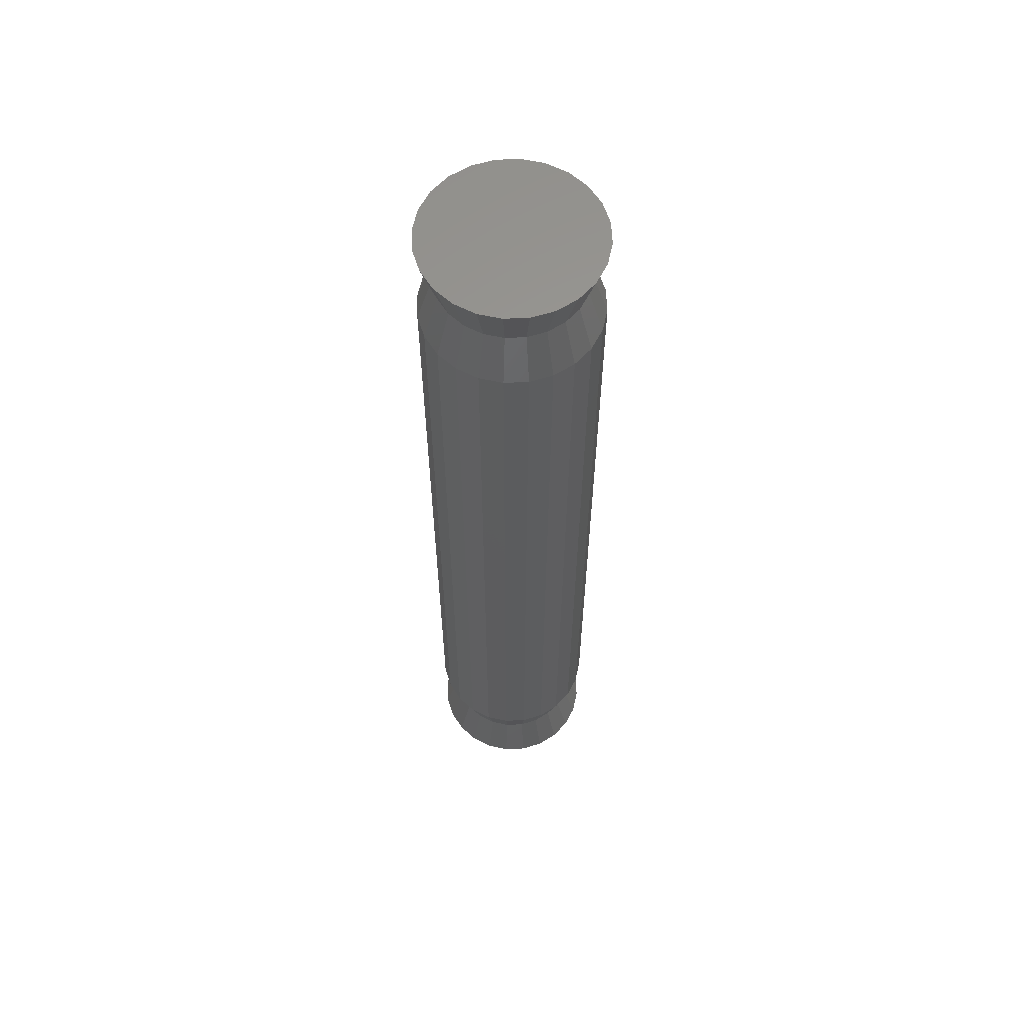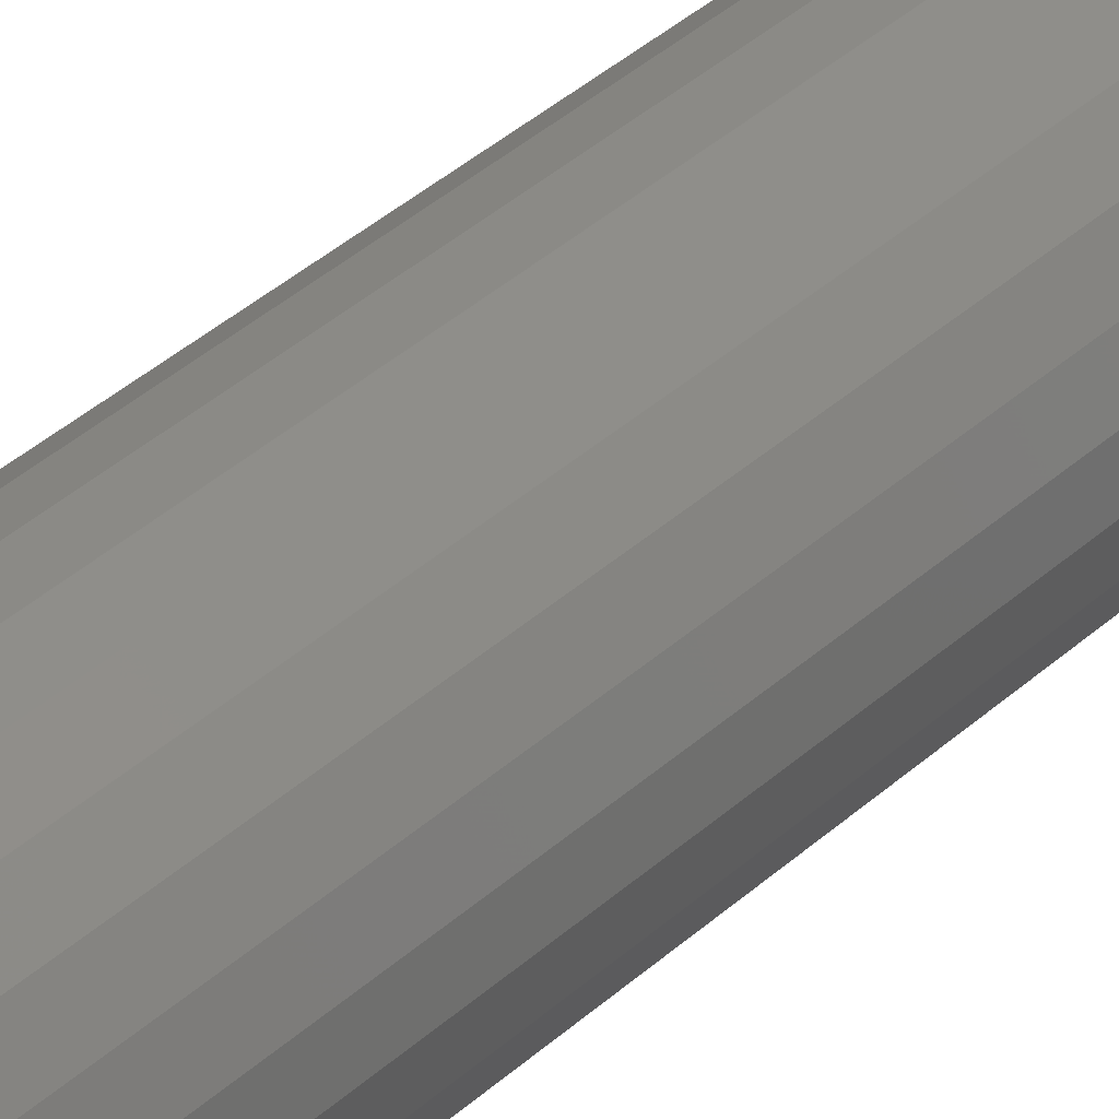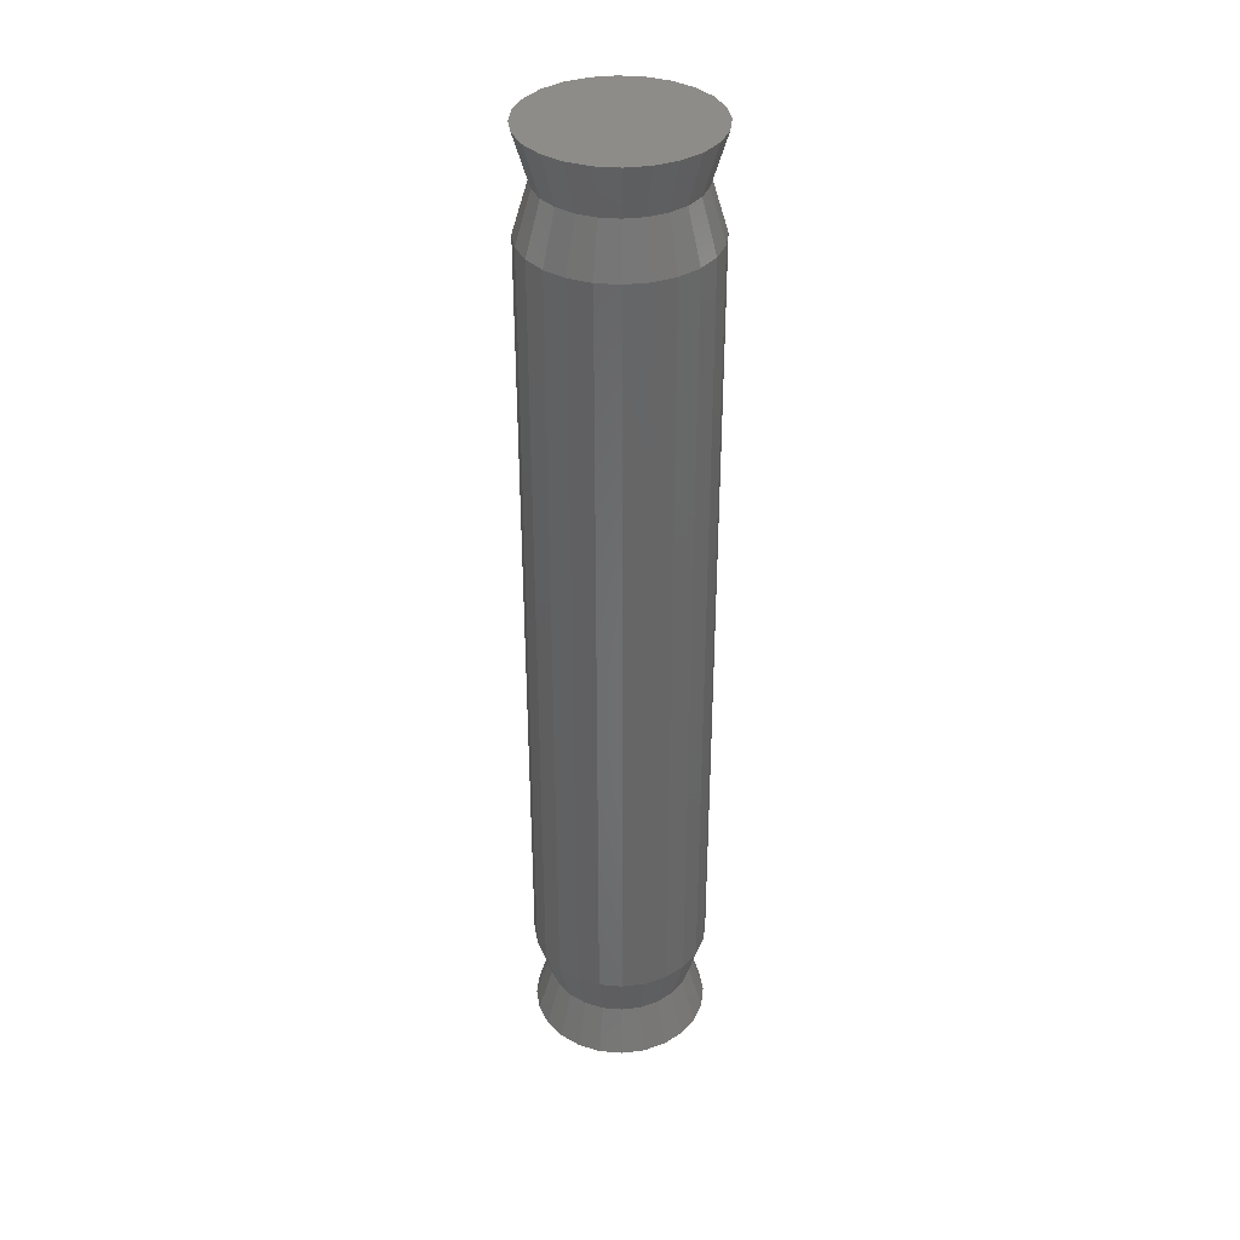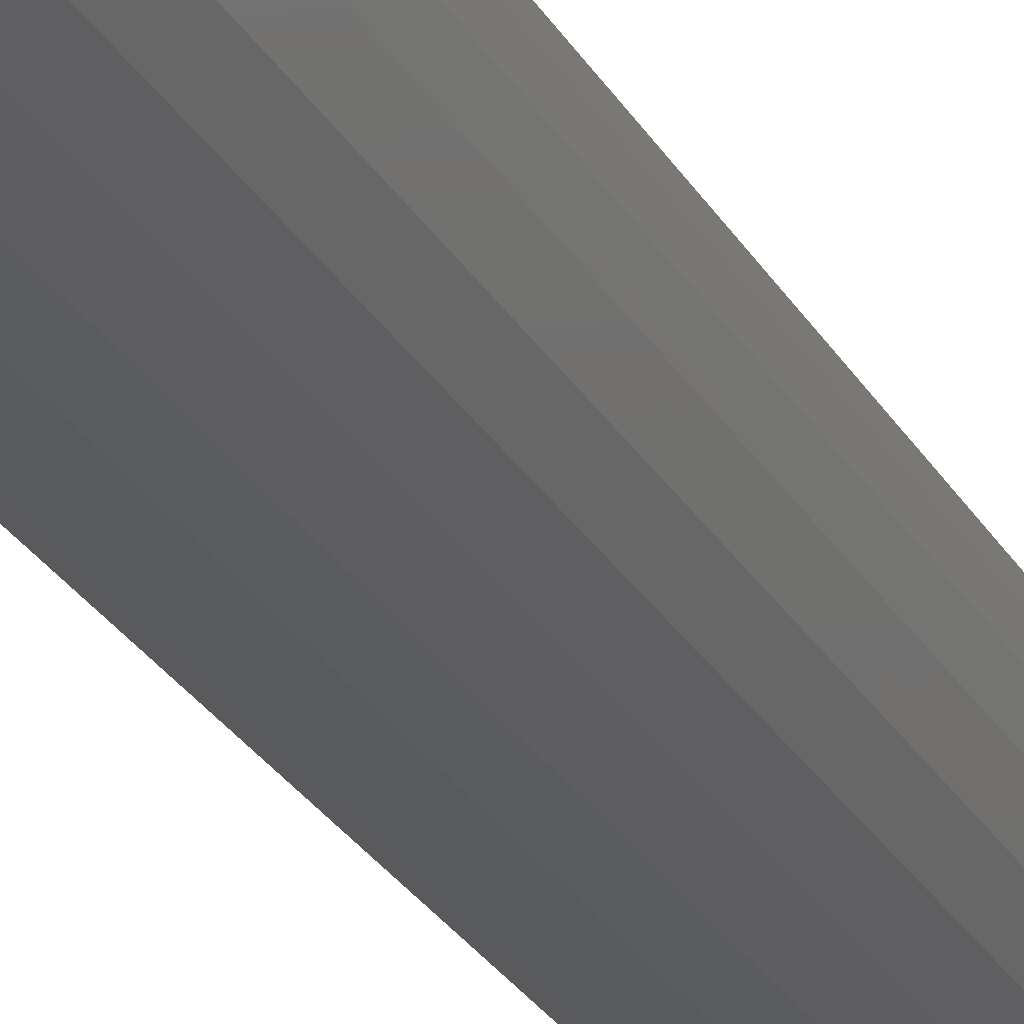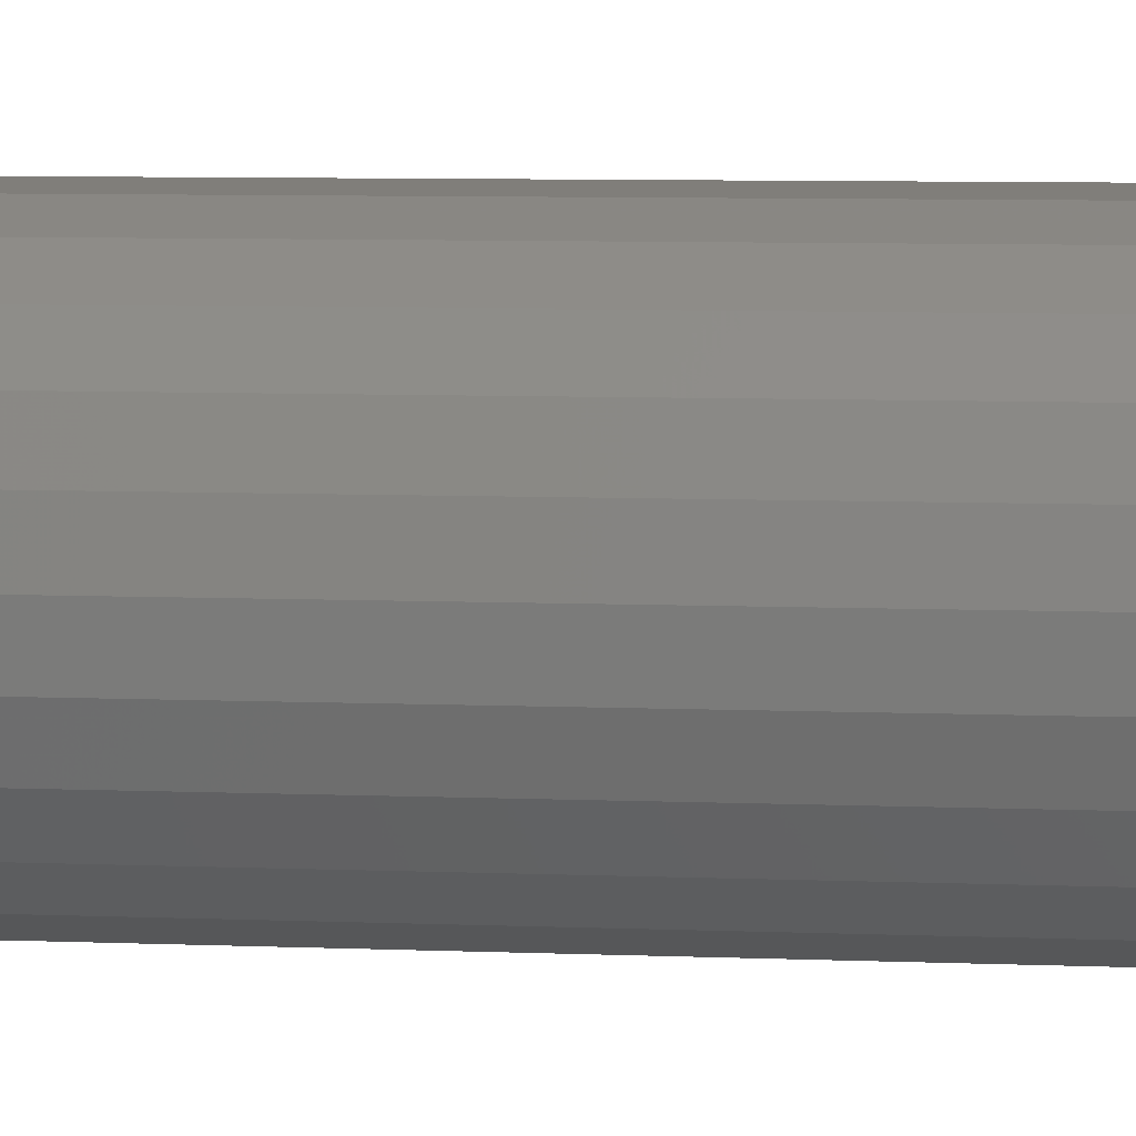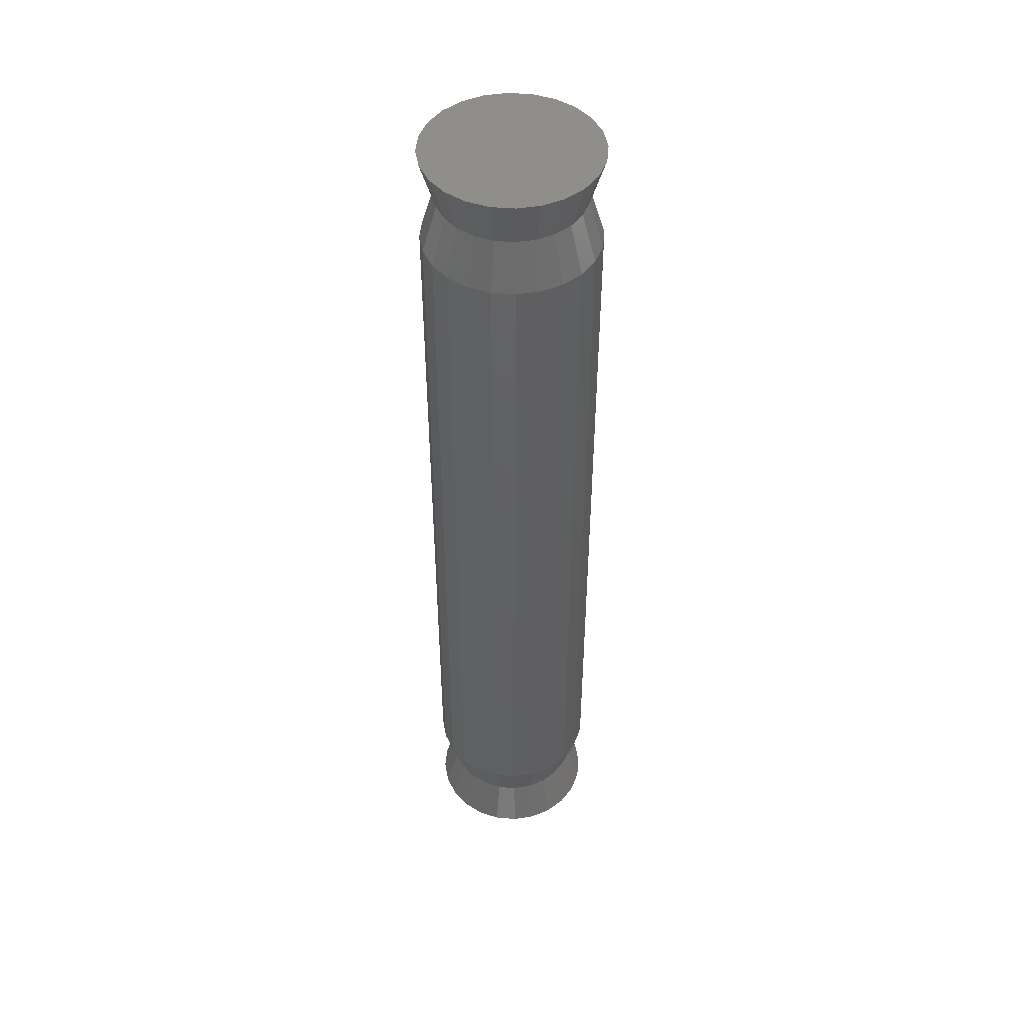
<metadata>
{"format":"stl","ext":"stl","renderer":"f3d","projection":"perspective","resolution":1024,"background":"white","views":[{"elev":60.6,"azim":155.7,"up":"+Z"},{"elev":38.5,"azim":41.4,"up":"+Y"},{"elev":36.8,"azim":-0.6,"up":"+Z"},{"elev":-26.4,"azim":-156.5,"up":"+Y"},{"elev":4.2,"azim":-78.5,"up":"+Y"},{"elev":47.5,"azim":43.4,"up":"+Z"}]}
</metadata>
<code>
# stl→obj: 144 verts, 328 faces
v 191.2 77.26 0
v 191.2 72.6 0
v 190.9 74.93 0
v 192 79.44 0
v 192.2 70.44 0
v 193.5 81.33 0
v 193.6 68.6 0
v 195.3 82.78 0
v 195.5 67.19 0
v 197.5 83.7 0
v 197.7 66.32 0
v 199.8 84.04 0
v 200 66.04 0
v 202.1 83.76 0
v 202.3 66.38 0
v 204.3 82.89 0
v 204.5 67.3 0
v 206.2 81.48 0
v 206.3 68.76 0
v 207.6 79.64 0
v 207.7 70.64 0
v 208.6 77.48 0
v 208.6 72.82 0
v 208.9 75.15 0
v 192.7 73.01 95
v 192.6 76.89 95
v 192.4 74.95 95
v 193.4 78.71 95
v 193.4 71.21 95
v 194.5 80.28 95
v 194.7 69.67 95
v 196.1 81.49 95
v 196.2 68.5 95
v 197.9 82.26 95
v 198 67.77 95
v 199.8 82.54 95
v 200 67.54 95
v 201.7 82.31 95
v 201.9 67.82 95
v 203.6 81.58 95
v 203.7 68.59 95
v 205.1 80.41 95
v 205.3 69.8 95
v 206.3 78.87 95
v 206.4 71.37 95
v 207.1 77.07 95
v 207.2 73.19 95
v 207.4 75.13 95
v 191.2 72.6 100
v 191.2 77.26 100
v 190.9 74.93 100
v 192 79.44 100
v 192.2 70.44 100
v 193.5 81.33 100
v 193.6 68.6 100
v 195.3 82.78 100
v 195.5 67.19 100
v 197.5 83.7 100
v 197.7 66.32 100
v 199.8 84.04 100
v 200 66.04 100
v 202.1 83.76 100
v 202.3 66.38 100
v 204.3 82.89 100
v 204.5 67.3 100
v 206.2 81.48 100
v 206.3 68.76 100
v 207.6 79.64 100
v 207.7 70.64 100
v 208.6 77.48 100
v 208.6 72.82 100
v 208.9 75.15 100
v 192.7 73.01 5
v 192.6 76.89 5
v 192.4 74.95 5
v 193.4 78.71 5
v 193.4 71.21 5
v 194.5 80.28 5
v 194.7 69.67 5
v 196.1 81.49 5
v 196.2 68.5 5
v 197.9 82.26 5
v 198 67.77 5
v 199.8 82.54 5
v 200 67.54 5
v 201.7 82.31 5
v 201.9 67.82 5
v 203.6 81.58 5
v 203.7 68.59 5
v 205.1 80.41 5
v 205.3 69.8 5
v 206.3 78.87 5
v 206.4 71.37 5
v 207.1 77.07 5
v 207.2 73.19 5
v 207.4 75.13 5
v 208.9 75.15 10
v 208.6 72.82 10
v 199.8 84.04 10
v 202.1 83.76 10
v 200 66.04 10
v 197.7 66.32 10
v 207.6 79.64 10
v 206.2 81.48 10
v 192.2 70.44 10
v 193.6 68.6 10
v 208.6 77.48 10
v 193.5 81.33 10
v 195.3 82.78 10
v 206.3 68.76 10
v 204.5 67.3 10
v 195.5 67.19 10
v 197.5 83.7 10
v 202.3 66.38 10
v 207.7 70.64 10
v 190.9 74.93 10
v 191.2 72.6 10
v 192 79.44 10
v 191.2 77.26 10
v 204.3 82.89 10
v 208.6 77.48 90
v 207.6 79.64 90
v 204.5 67.3 90
v 202.3 66.38 90
v 192 79.44 90
v 191.2 77.26 90
v 204.3 82.89 90
v 206.2 81.48 90
v 208.9 75.15 90
v 208.6 72.82 90
v 190.9 74.93 90
v 195.3 82.78 90
v 197.5 83.7 90
v 202.1 83.76 90
v 206.3 68.76 90
v 207.7 70.64 90
v 200 66.04 90
v 191.2 72.6 90
v 192.2 70.44 90
v 197.7 66.32 90
v 193.5 81.33 90
v 199.8 84.04 90
v 193.6 68.6 90
v 195.5 67.19 90
f 1 2 3
f 2 1 4
f 2 4 5
f 5 4 6
f 5 6 7
f 7 6 8
f 7 8 9
f 9 8 10
f 9 10 11
f 11 10 12
f 11 12 13
f 13 12 14
f 13 14 15
f 15 14 16
f 15 16 17
f 17 16 18
f 17 18 19
f 19 18 20
f 19 20 21
f 21 20 22
f 21 22 23
f 23 22 24
f 25 26 27
f 26 25 28
f 28 25 29
f 28 29 30
f 30 29 31
f 30 31 32
f 32 31 33
f 32 33 34
f 34 33 35
f 34 35 36
f 36 35 37
f 36 37 38
f 38 37 39
f 38 39 40
f 40 39 41
f 40 41 42
f 42 41 43
f 42 43 44
f 44 43 45
f 44 45 46
f 46 45 47
f 46 47 48
f 49 50 51
f 50 49 52
f 52 49 53
f 52 53 54
f 54 53 55
f 54 55 56
f 56 55 57
f 56 57 58
f 58 57 59
f 58 59 60
f 60 59 61
f 60 61 62
f 62 61 63
f 62 63 64
f 64 63 65
f 64 65 66
f 66 65 67
f 66 67 68
f 68 67 69
f 68 69 70
f 70 69 71
f 70 71 72
f 73 74 75
f 74 73 76
f 76 73 77
f 76 77 78
f 78 77 79
f 78 79 80
f 80 79 81
f 80 81 82
f 82 81 83
f 82 83 84
f 84 83 85
f 84 85 86
f 86 85 87
f 86 87 88
f 88 87 89
f 88 89 90
f 90 89 91
f 90 91 92
f 92 91 93
f 92 93 94
f 94 93 95
f 94 95 96
f 95 97 98
f 97 95 96
f 99 86 84
f 86 99 100
f 101 83 85
f 83 101 102
f 90 103 92
f 103 90 104
f 105 79 106
f 79 105 77
f 92 107 94
f 107 92 103
f 108 80 78
f 80 108 109
f 110 89 91
f 89 110 111
f 102 81 83
f 81 102 112
f 109 82 80
f 82 109 113
f 111 87 89
f 87 111 114
f 91 115 110
f 115 91 93
f 94 97 96
f 97 94 107
f 116 73 117
f 73 116 75
f 118 78 76
f 78 118 108
f 119 76 74
f 76 119 118
f 112 79 81
f 79 112 106
f 117 77 105
f 77 117 73
f 113 84 82
f 84 113 99
f 100 88 86
f 88 100 120
f 120 90 88
f 90 120 104
f 119 75 116
f 75 119 74
f 93 98 115
f 98 93 95
f 114 85 87
f 85 114 101
f 73 3 2
f 3 73 75
f 75 1 3
f 1 75 74
f 84 14 12
f 14 84 86
f 80 10 8
f 10 80 82
f 78 4 76
f 4 78 6
f 78 8 6
f 8 78 80
f 76 1 74
f 1 76 4
f 82 12 10
f 12 82 84
f 86 16 14
f 16 86 88
f 23 93 21
f 93 23 95
f 91 17 19
f 17 91 89
f 83 9 11
f 9 83 81
f 21 91 19
f 91 21 93
f 88 18 16
f 18 88 90
f 22 92 94
f 92 22 20
f 85 11 13
f 11 85 83
f 89 15 17
f 15 89 87
f 24 95 23
f 95 24 96
f 81 7 9
f 7 81 79
f 77 2 5
f 2 77 73
f 87 13 15
f 13 87 85
f 20 90 92
f 90 20 18
f 24 94 96
f 94 24 22
f 79 5 7
f 5 79 77
f 52 30 28
f 30 52 54
f 62 40 38
f 40 62 64
f 67 41 43
f 41 67 65
f 58 36 34
f 36 58 60
f 49 29 53
f 29 49 25
f 59 33 35
f 33 59 57
f 53 31 55
f 31 53 29
f 63 37 39
f 37 63 61
f 54 32 30
f 32 54 56
f 47 72 71
f 72 47 48
f 41 63 39
f 63 41 65
f 44 70 46
f 70 44 68
f 56 34 32
f 34 56 58
f 57 31 33
f 31 57 55
f 50 28 26
f 28 50 52
f 60 38 36
f 38 60 62
f 43 69 67
f 69 43 45
f 45 71 69
f 71 45 47
f 51 25 49
f 25 51 27
f 64 42 40
f 42 64 66
f 46 72 48
f 72 46 70
f 42 68 44
f 68 42 66
f 61 35 37
f 35 61 59
f 50 27 51
f 27 50 26
f 103 121 107
f 121 103 122
f 123 114 111
f 114 123 124
f 125 119 126
f 119 125 118
f 127 104 120
f 104 127 128
f 98 129 130
f 129 98 97
f 126 116 131
f 116 126 119
f 132 113 109
f 113 132 133
f 134 120 100
f 120 134 127
f 104 122 103
f 122 104 128
f 115 135 110
f 135 115 136
f 124 101 114
f 101 124 137
f 131 117 138
f 117 131 116
f 138 105 139
f 105 138 117
f 137 102 101
f 102 137 140
f 141 109 108
f 109 141 132
f 98 136 115
f 136 98 130
f 141 118 125
f 118 141 108
f 135 111 110
f 111 135 123
f 142 100 99
f 100 142 134
f 121 44 46
f 44 121 122
f 122 42 44
f 42 122 128
f 28 126 26
f 126 28 125
f 130 45 136
f 45 130 47
f 43 123 135
f 123 43 41
f 129 46 48
f 46 129 121
f 30 132 141
f 132 30 32
f 27 126 131
f 126 27 26
f 34 142 133
f 142 34 36
f 31 139 143
f 139 31 29
f 129 47 130
f 47 129 48
f 38 127 134
f 127 38 40
f 32 133 132
f 133 32 34
f 136 43 135
f 43 136 45
f 41 124 123
f 124 41 39
f 39 137 124
f 137 39 37
f 40 128 127
f 128 40 42
f 35 144 140
f 144 35 33
f 33 143 144
f 143 33 31
f 144 106 112
f 106 144 143
f 140 112 102
f 112 140 144
f 133 99 113
f 99 133 142
f 36 134 142
f 134 36 38
f 97 121 129
f 121 97 107
f 139 106 143
f 106 139 105
f 29 138 139
f 138 29 25
f 25 131 138
f 131 25 27
f 30 125 28
f 125 30 141
f 37 140 137
f 140 37 35

</code>
